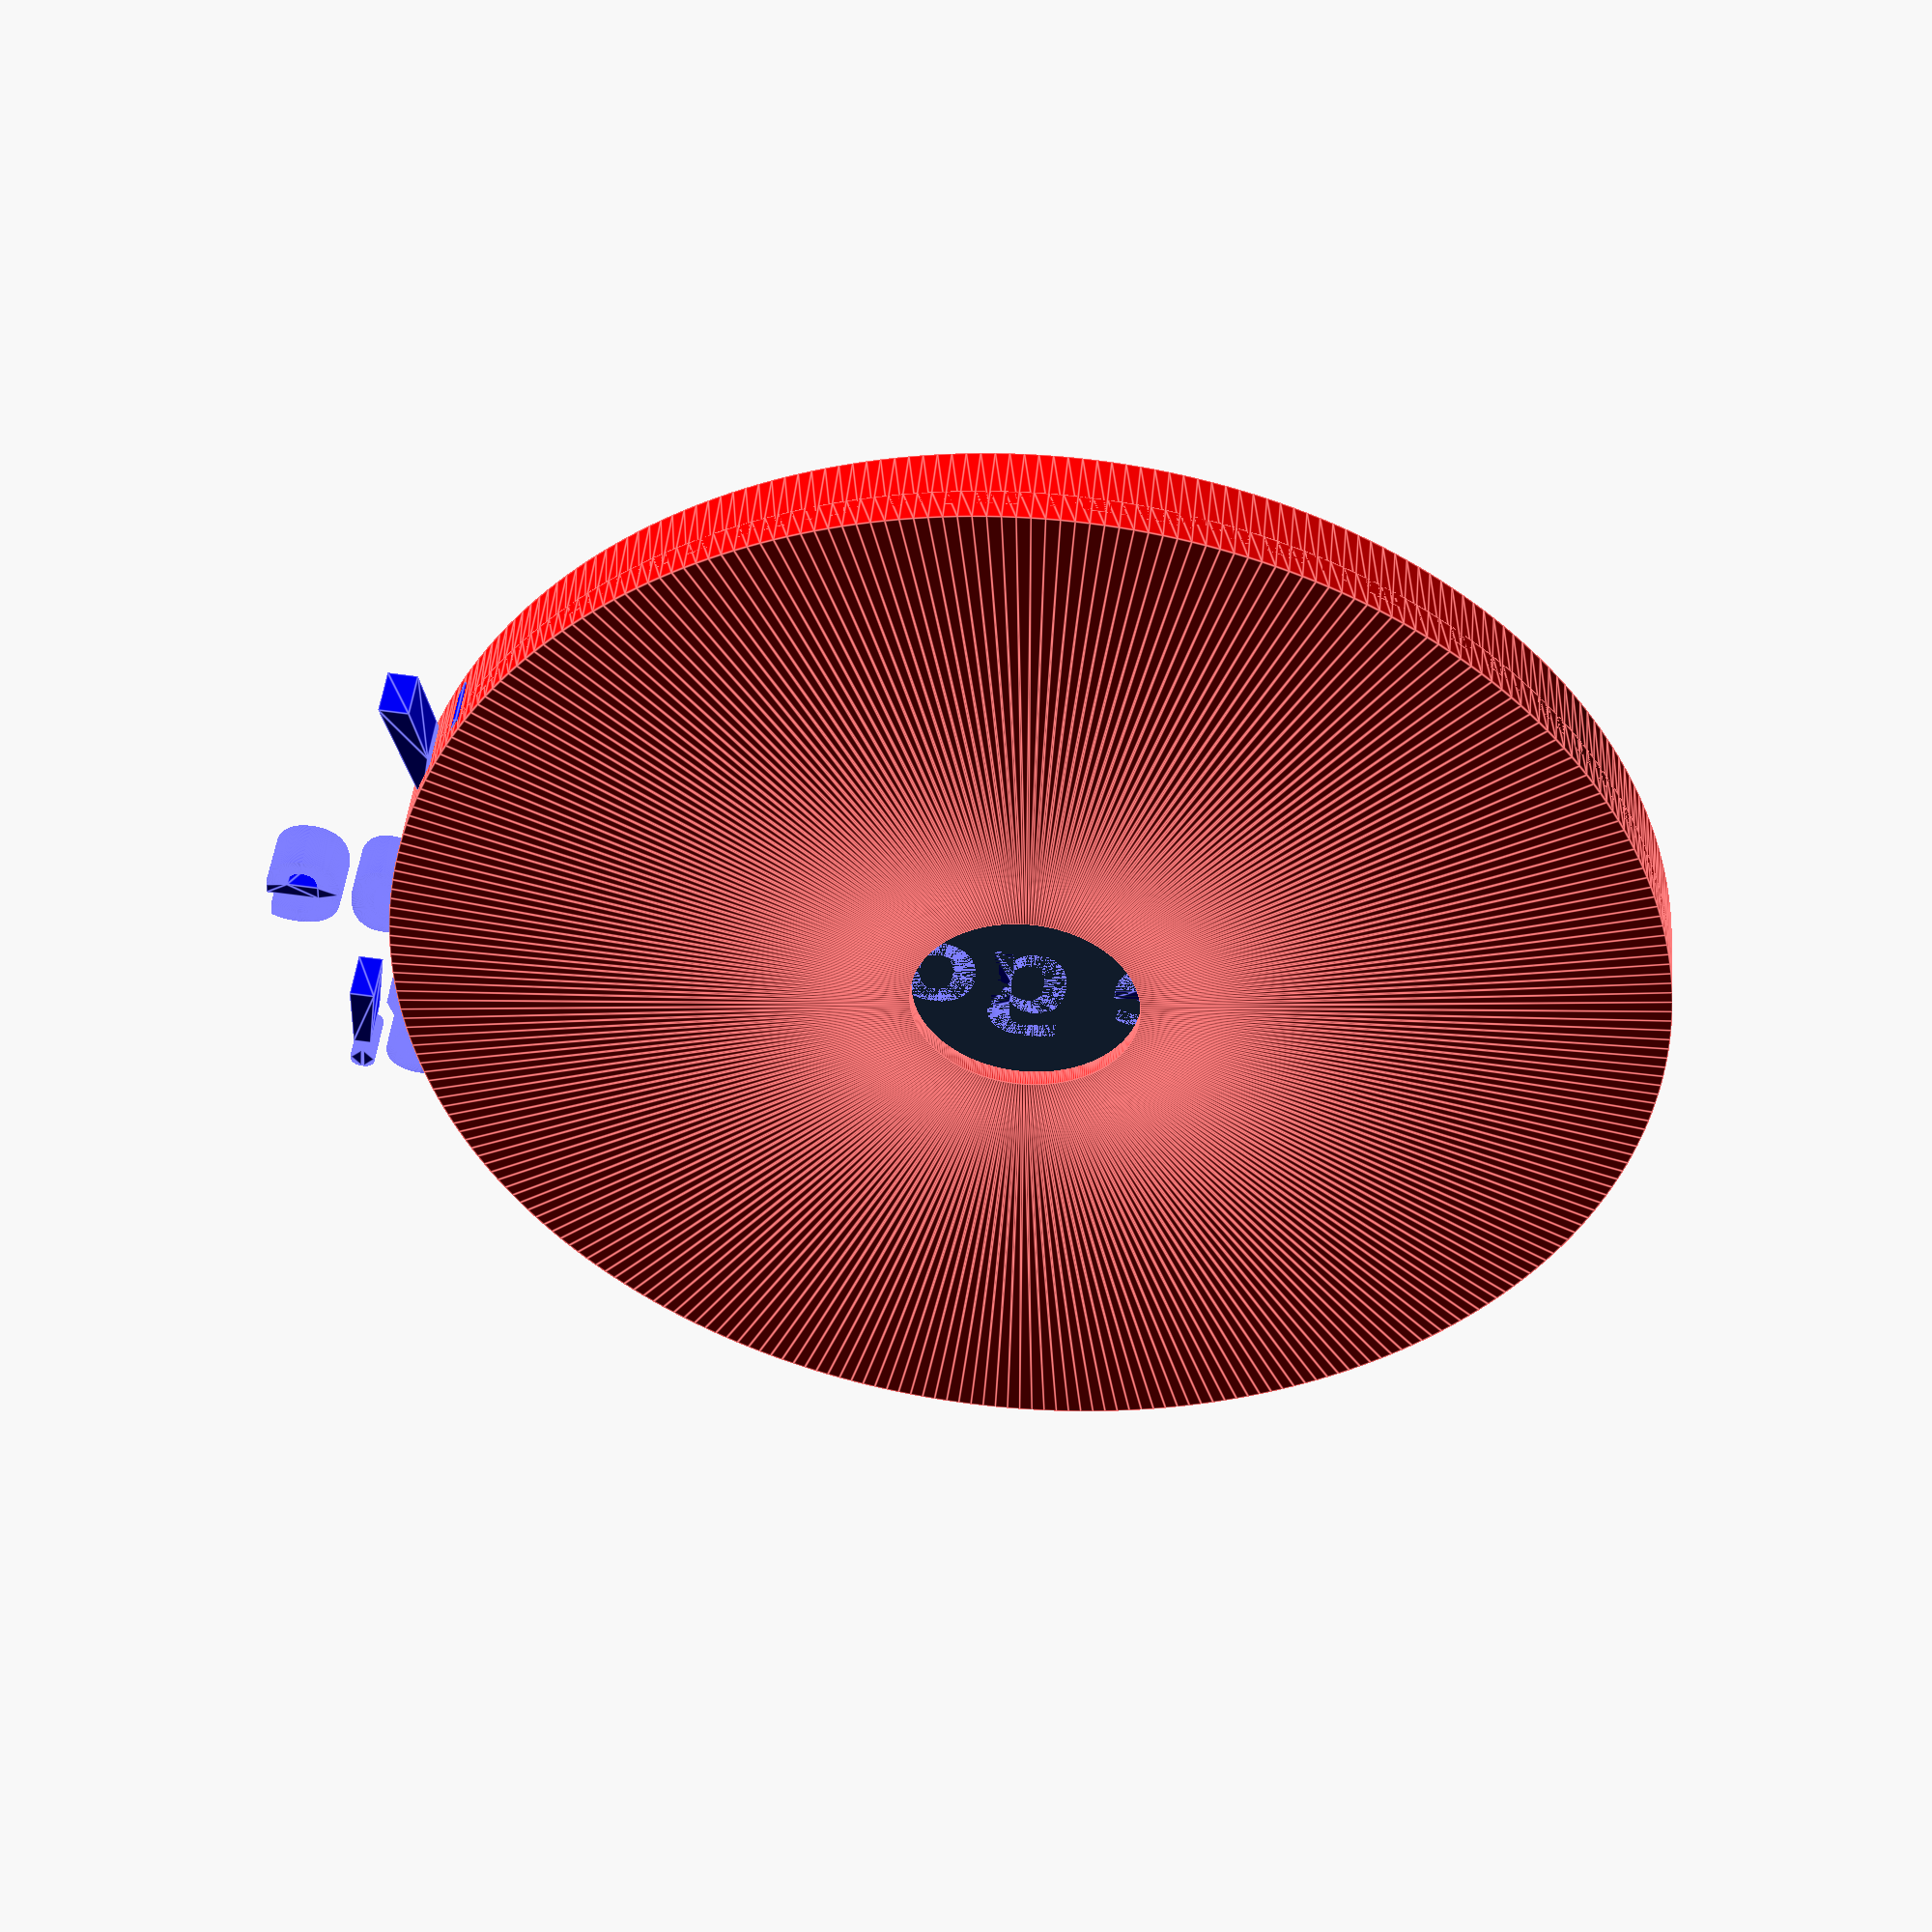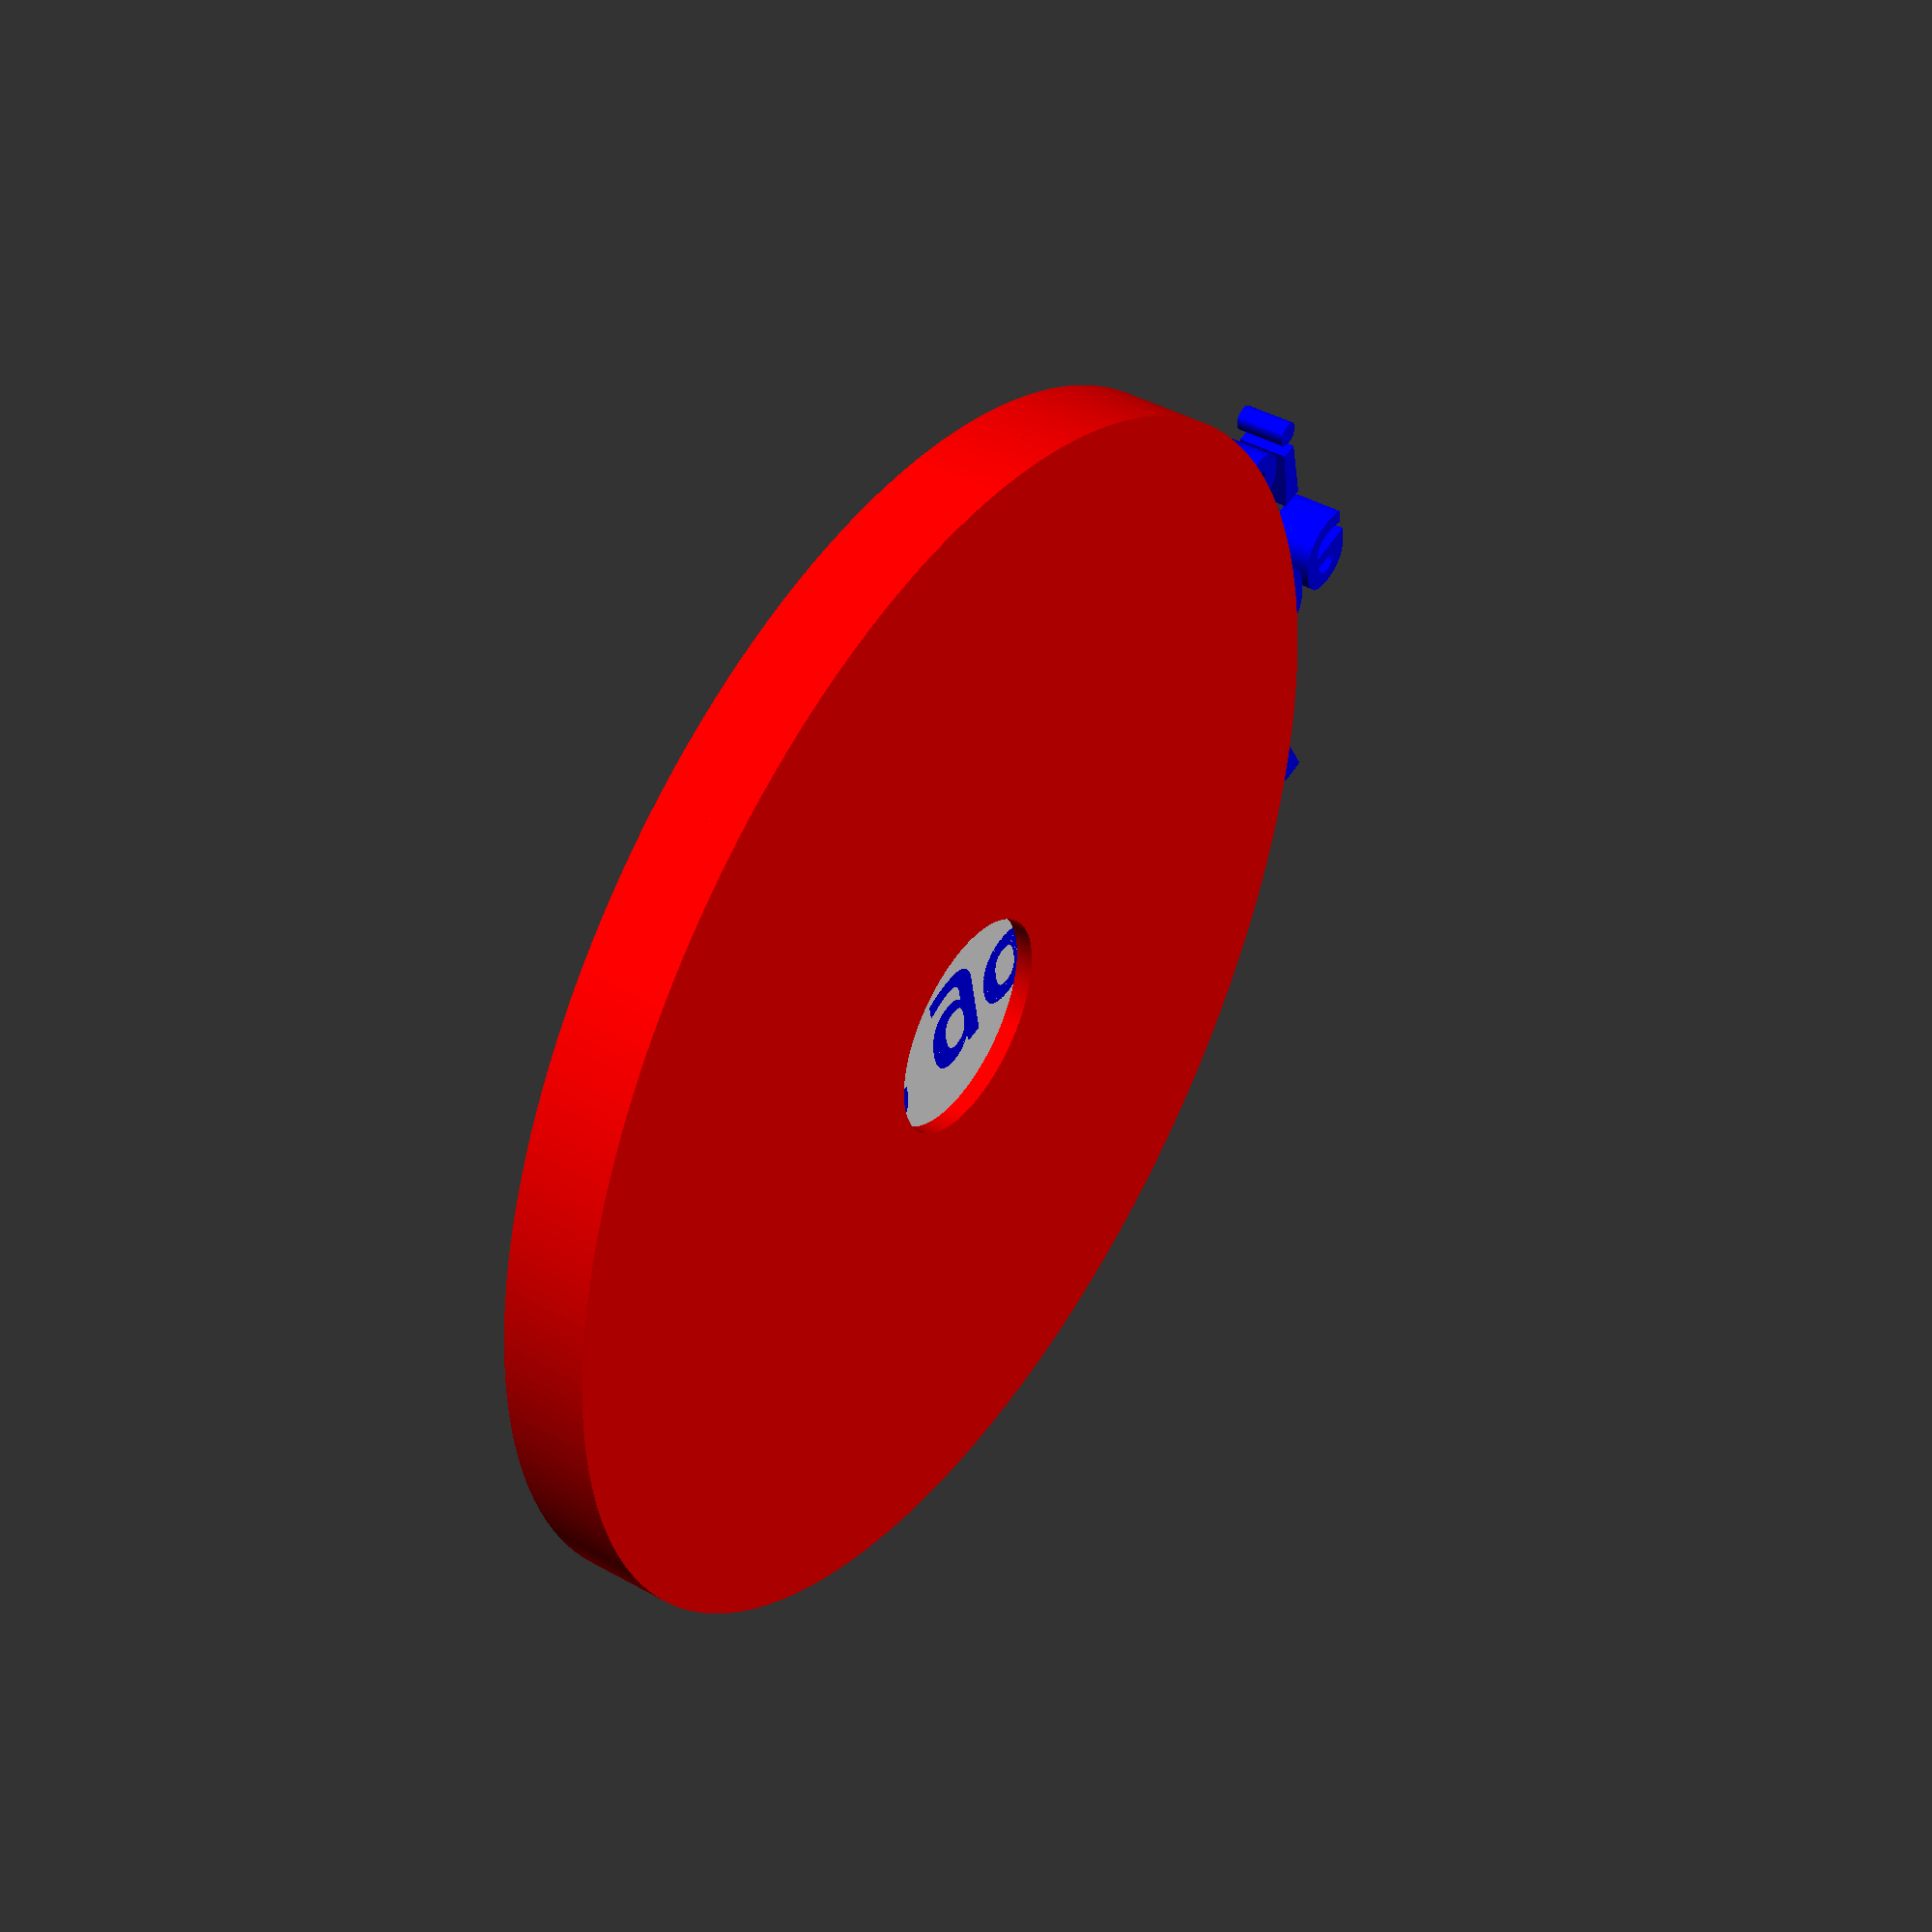
<openscad>
module flatstuff()
{
    square(10);
    translate([5,10,0]) circle(5);
    translate([10,5,0]) circle(5);
}
cylinder(2,34,34,false);
color("blue") translate([-27,10,0])linear_extrude($fn=300,height=3){
text("Don & Becky", size = 7.5, h=5, font = "Calibri:style=Bold");
}
color("blue") translate([-30,-1.5,0])linear_extrude($fn=300,height=3){
text("You're going to be", size=6, h=5, font = "Calibri:style=Bold");
}
color("blue") translate([-29,-13,0])linear_extrude($fn=300,height=3){
text("GRANDPARENTS!", size = 6, h=5, font = "Calibri:style=Bold");
}


color("red")
    rotate_extrude($fn=300)
        translate([34, 0])
            square([2,4]);
color("red")
    rotate_extrude($fn=300)
        translate([6.5, -1])
            square([29.5,2]);


rotate([0,0,45]) color("green") translate([-22.5,-22.5,0]) linear_extrude(height=3) flatstuff();
</openscad>
<views>
elev=134.0 azim=175.2 roll=354.7 proj=p view=edges
elev=136.7 azim=10.0 roll=56.6 proj=p view=solid
</views>
